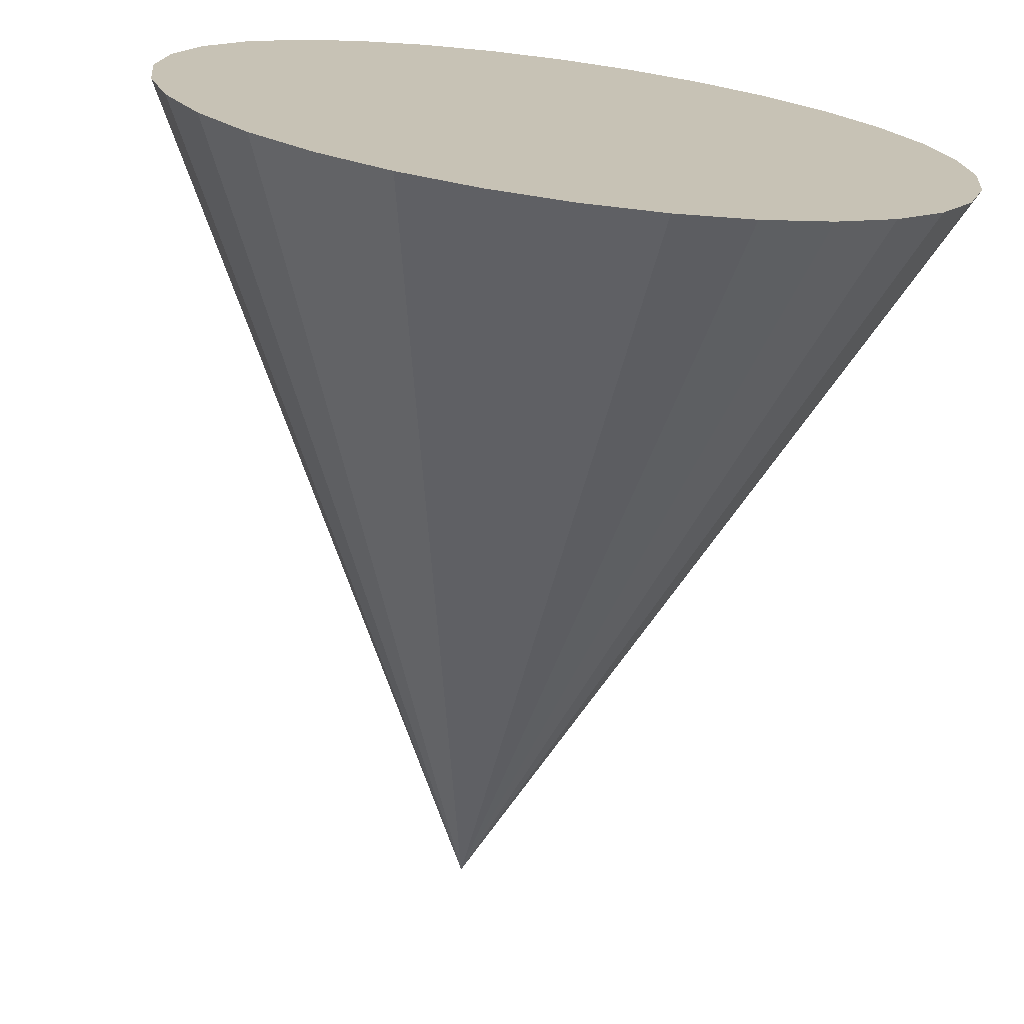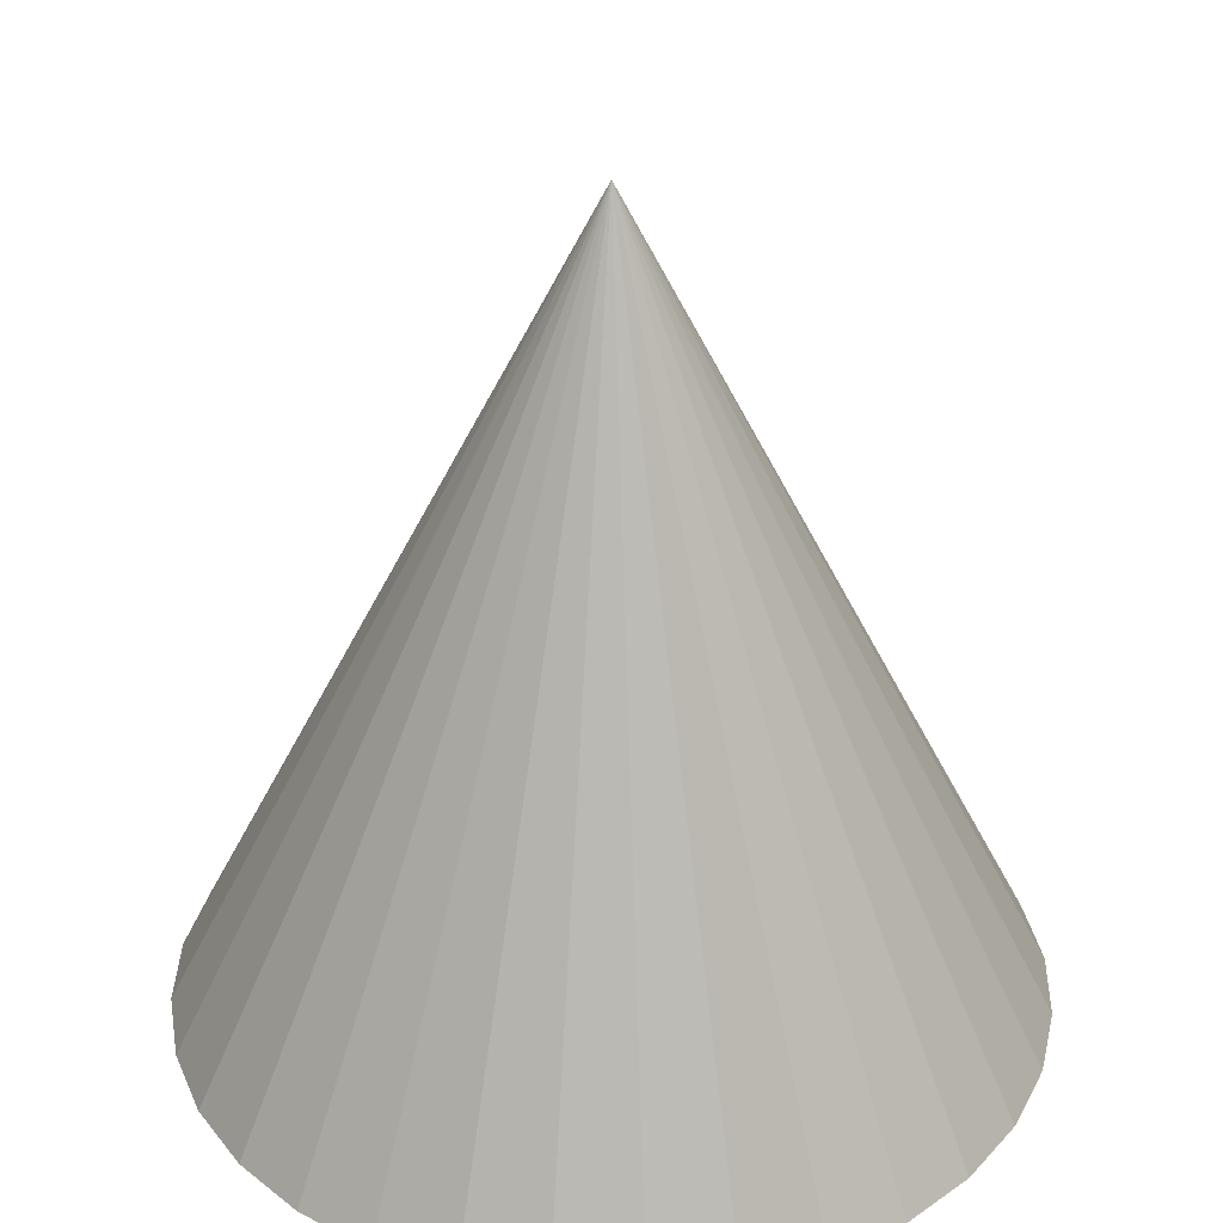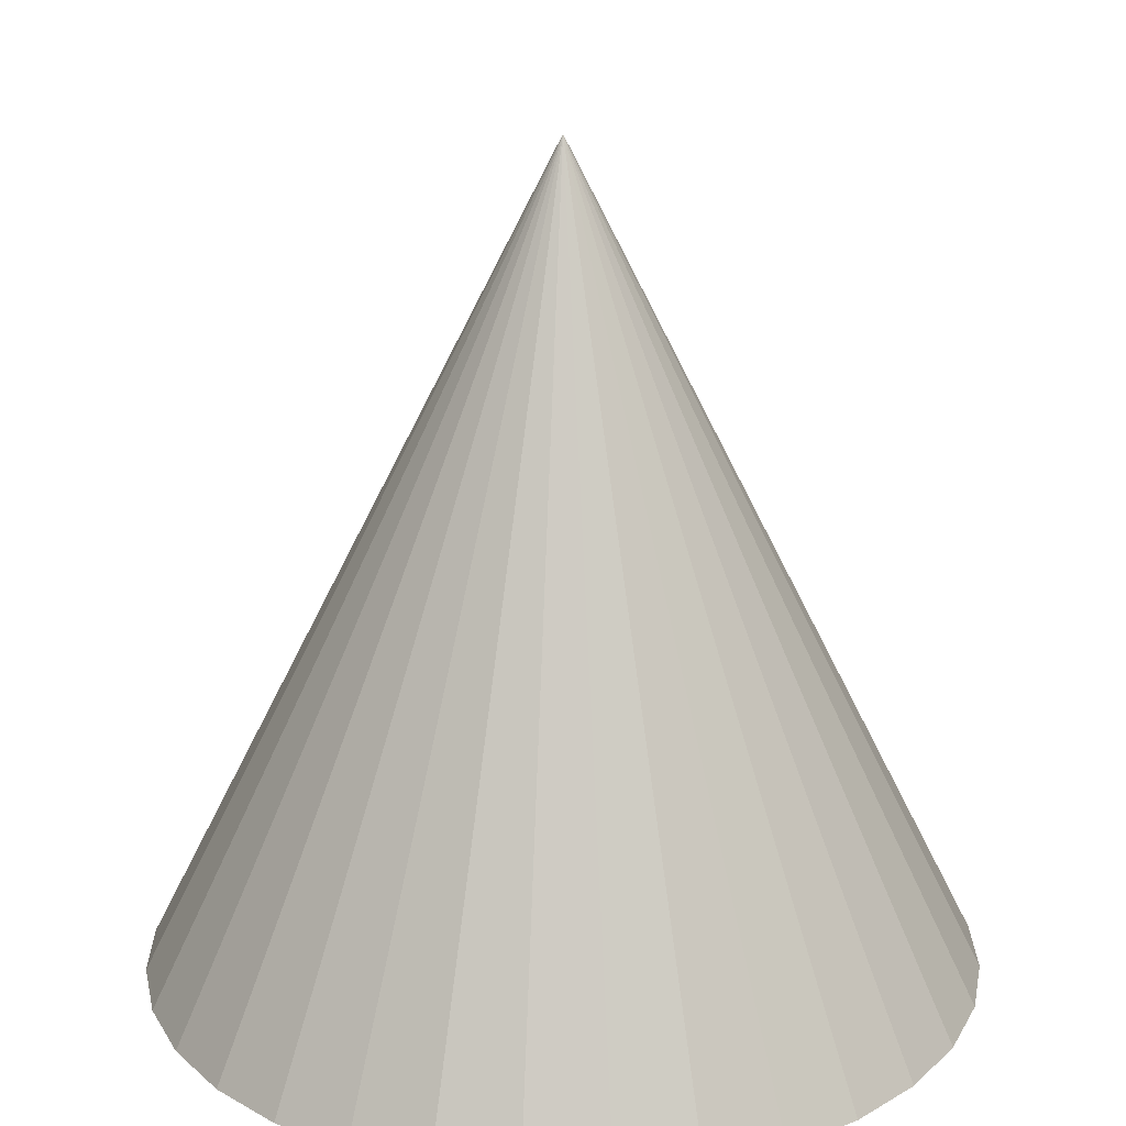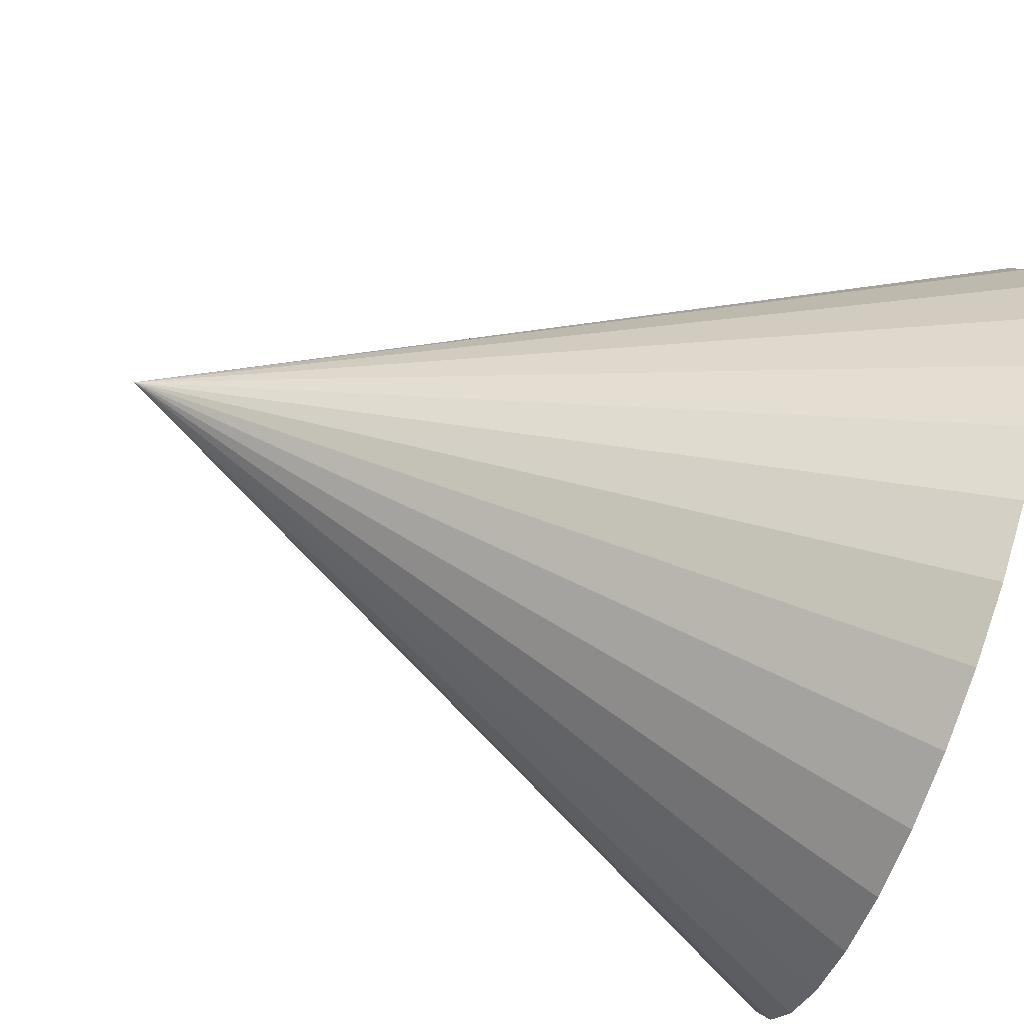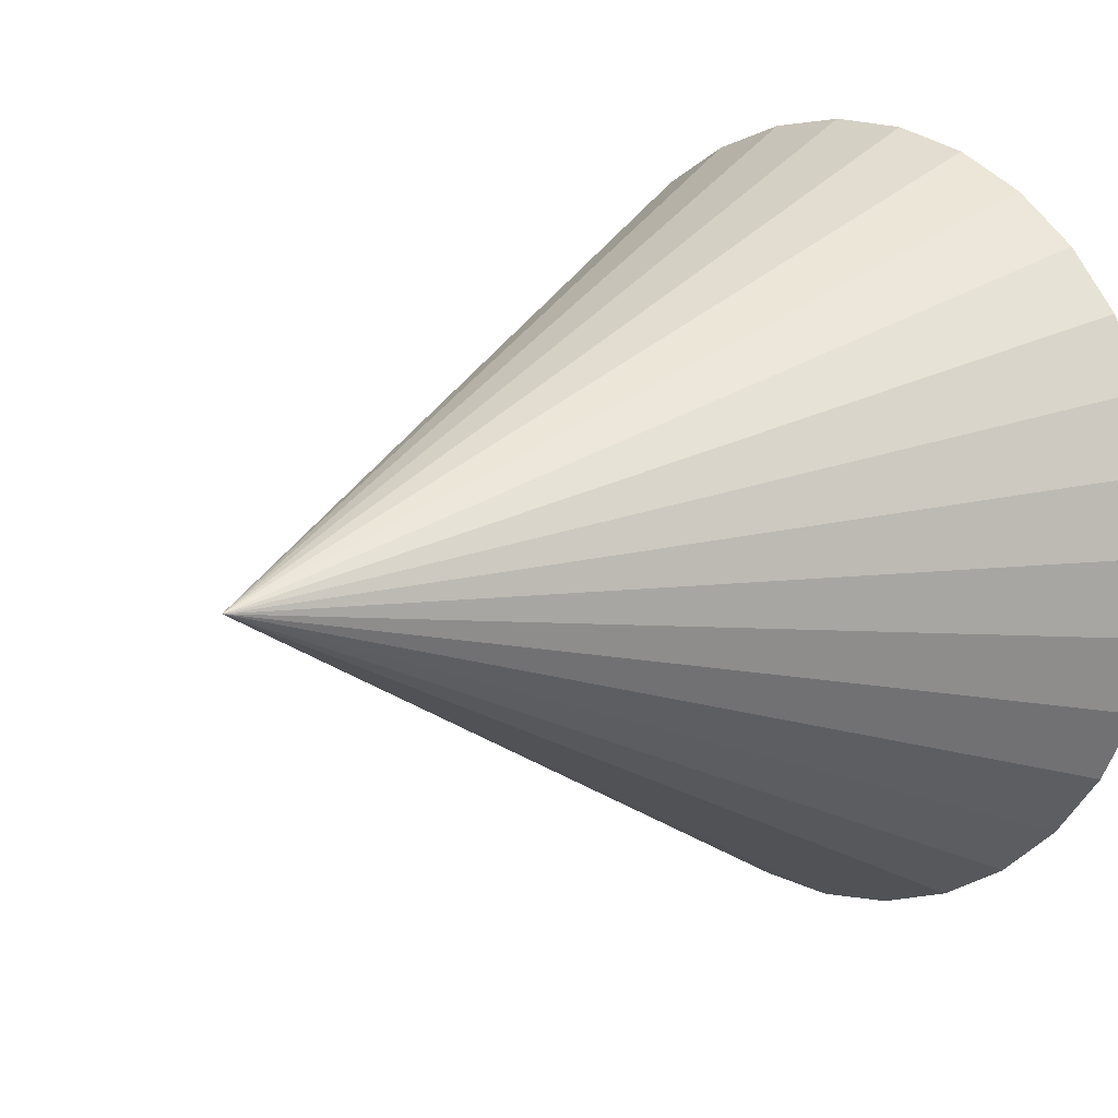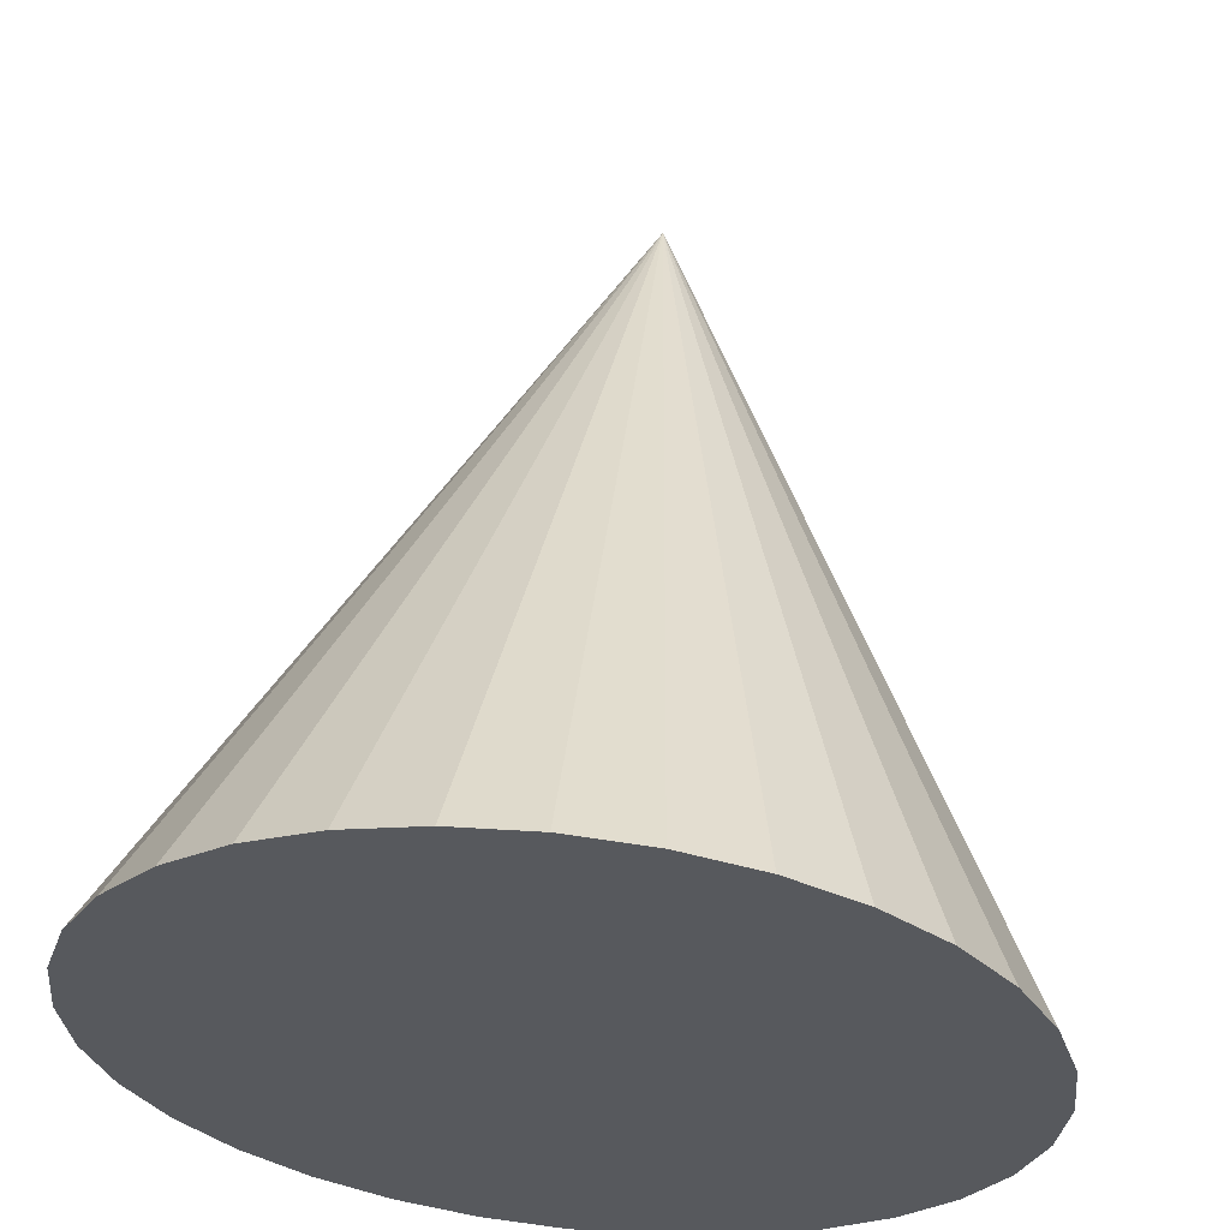
<metadata>
{"format":"obj","ext":"obj","renderer":"f3d","projection":"perspective","resolution":1024,"background":"white","views":[{"elev":-72.0,"azim":-7.7,"up":"+Z"},{"elev":33.1,"azim":-37.8,"up":"+Y"},{"elev":21.5,"azim":27.6,"up":"+Y"},{"elev":-78.6,"azim":-109.3,"up":"+Z"},{"elev":9.1,"azim":-135.9,"up":"+Z"},{"elev":60.1,"azim":6.2,"up":"+Z"}]}
</metadata>
<code>
v 0 -1 -1
v 0.1951 -1 -0.9808
v 0.3827 -1 -0.9239
v 0.5556 -1 -0.8315
v 0.7071 -1 -0.7071
v 0.8315 -1 -0.5556
v 0.9239 -1 -0.3827
v 0.9808 -1 -0.1951
v 1 -1 -0
v 0 1 0
v 0.9808 -1 0.1951
v 0.9239 -1 0.3827
v 0.8315 -1 0.5556
v 0.7071 -1 0.7071
v 0.5556 -1 0.8315
v 0.3827 -1 0.9239
v 0.1951 -1 0.9808
v -0 -1 1
v -0.1951 -1 0.9808
v -0.3827 -1 0.9239
v -0.5556 -1 0.8315
v -0.7071 -1 0.7071
v -0.8315 -1 0.5556
v -0.9239 -1 0.3827
v -0.9808 -1 0.1951
v -1 -1 -1e-06
v -0.9808 -1 -0.1951
v -0.9239 -1 -0.3827
v -0.8315 -1 -0.5556
v -0.7071 -1 -0.7071
v -0.5556 -1 -0.8315
v -0.3827 -1 -0.9239
v -0.1951 -1 -0.9808
f 32 10 33
f 1 10 2
f 33 10 1
f 2 10 3
f 31 10 32
f 30 10 31
f 29 10 30
f 28 10 29
f 27 10 28
f 26 10 27
f 25 10 26
f 24 10 25
f 23 10 24
f 22 10 23
f 21 10 22
f 20 10 21
f 19 10 20
f 18 10 19
f 17 10 18
f 16 10 17
f 15 10 16
f 14 10 15
f 13 10 14
f 12 10 13
f 11 10 12
f 9 10 11
f 8 10 9
f 7 10 8
f 6 10 7
f 5 10 6
f 4 10 5
f 3 10 4
f 1 2 33
f 2 3 33
f 3 4 33
f 4 5 33
f 5 6 33
f 6 7 33
f 7 8 33
f 8 9 33
f 9 11 33
f 11 12 33
f 12 13 33
f 13 14 33
f 14 15 33
f 15 16 33
f 16 17 33
f 17 18 33
f 18 19 33
f 19 20 33
f 20 21 33
f 21 22 33
f 22 23 33
f 23 24 33
f 24 25 33
f 25 26 33
f 26 27 33
f 27 28 33
f 28 29 33
f 29 30 33
f 30 31 32
f 33 30 32

</code>
